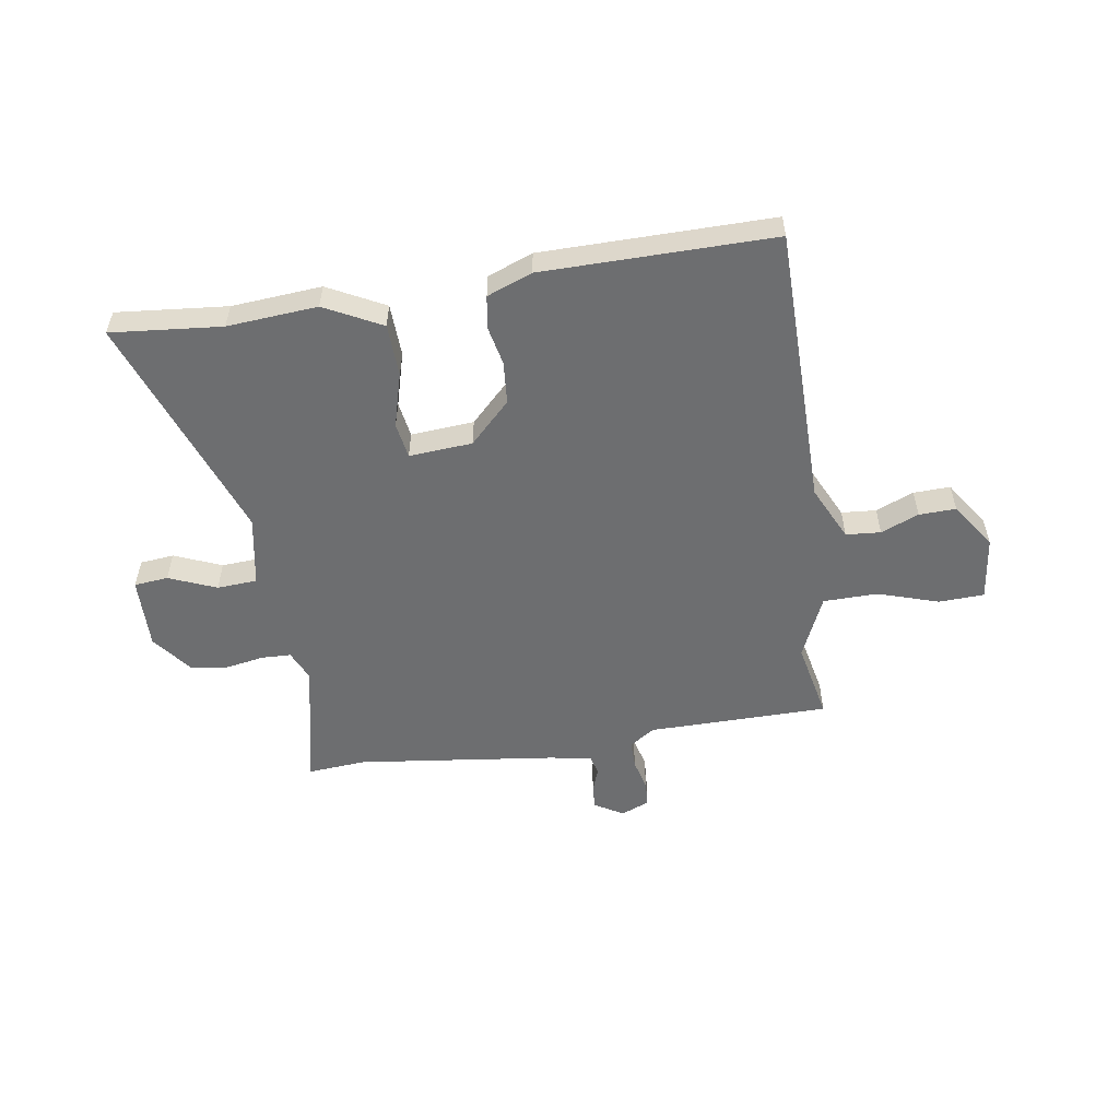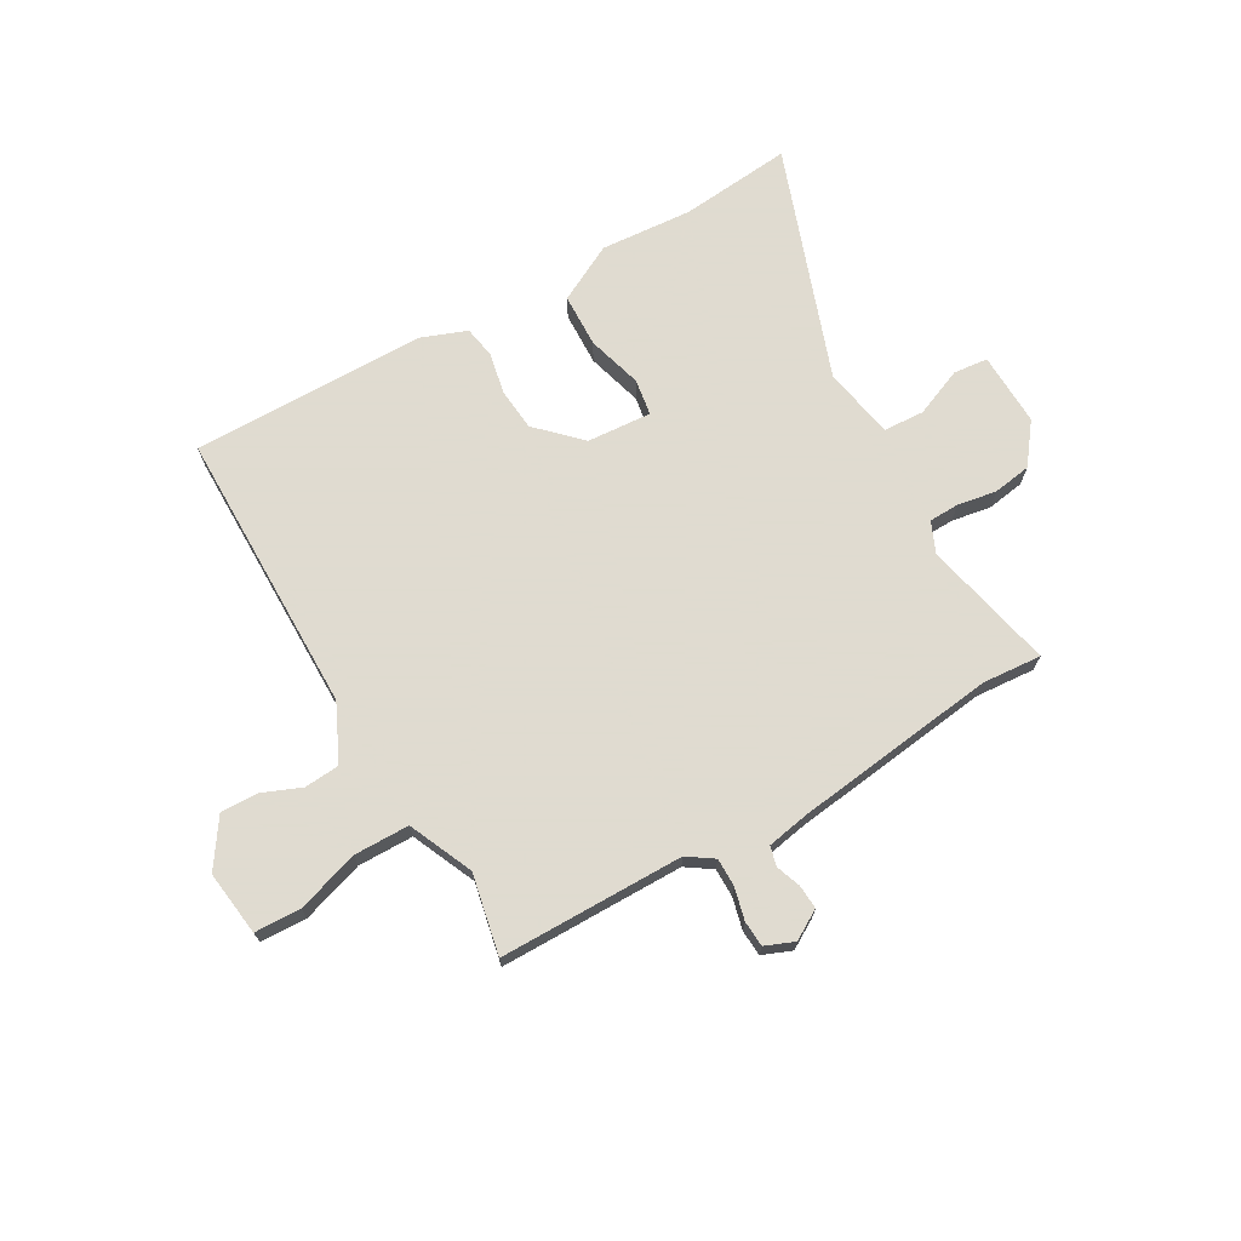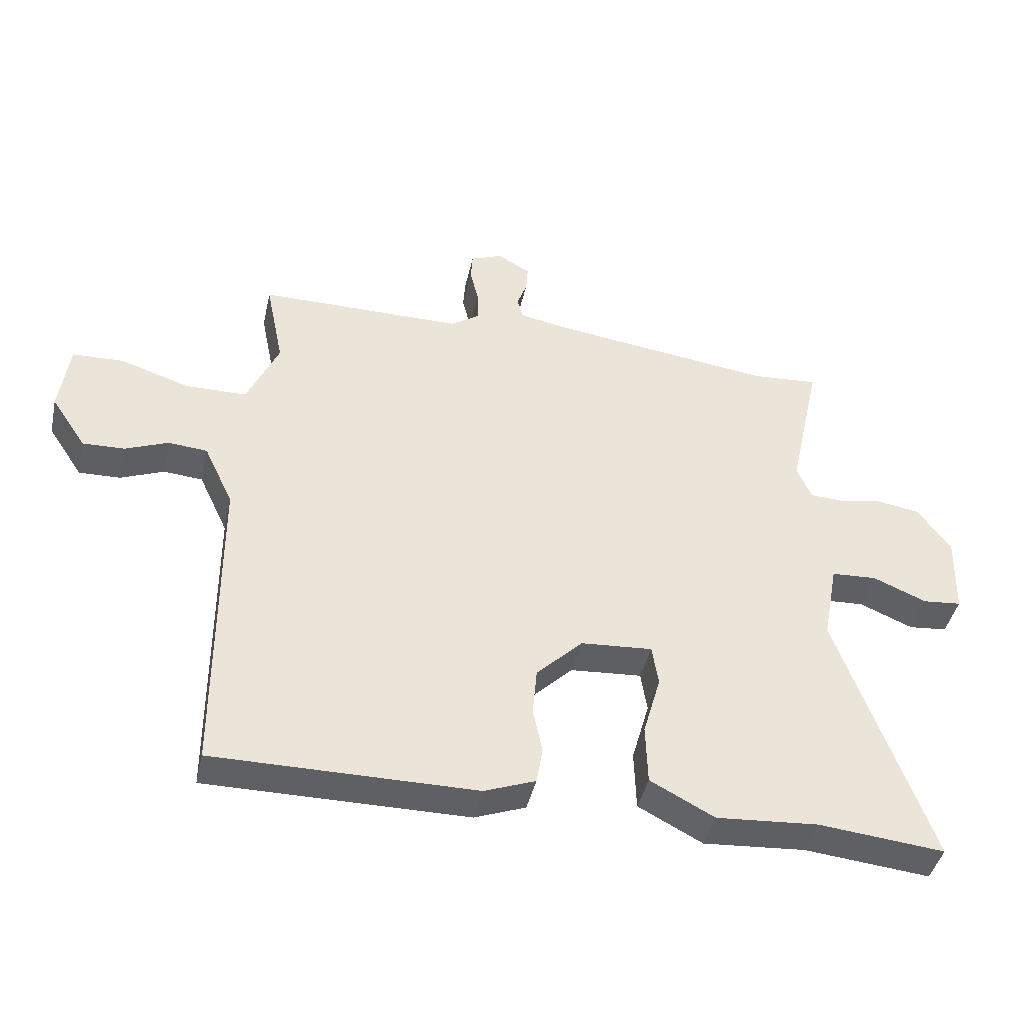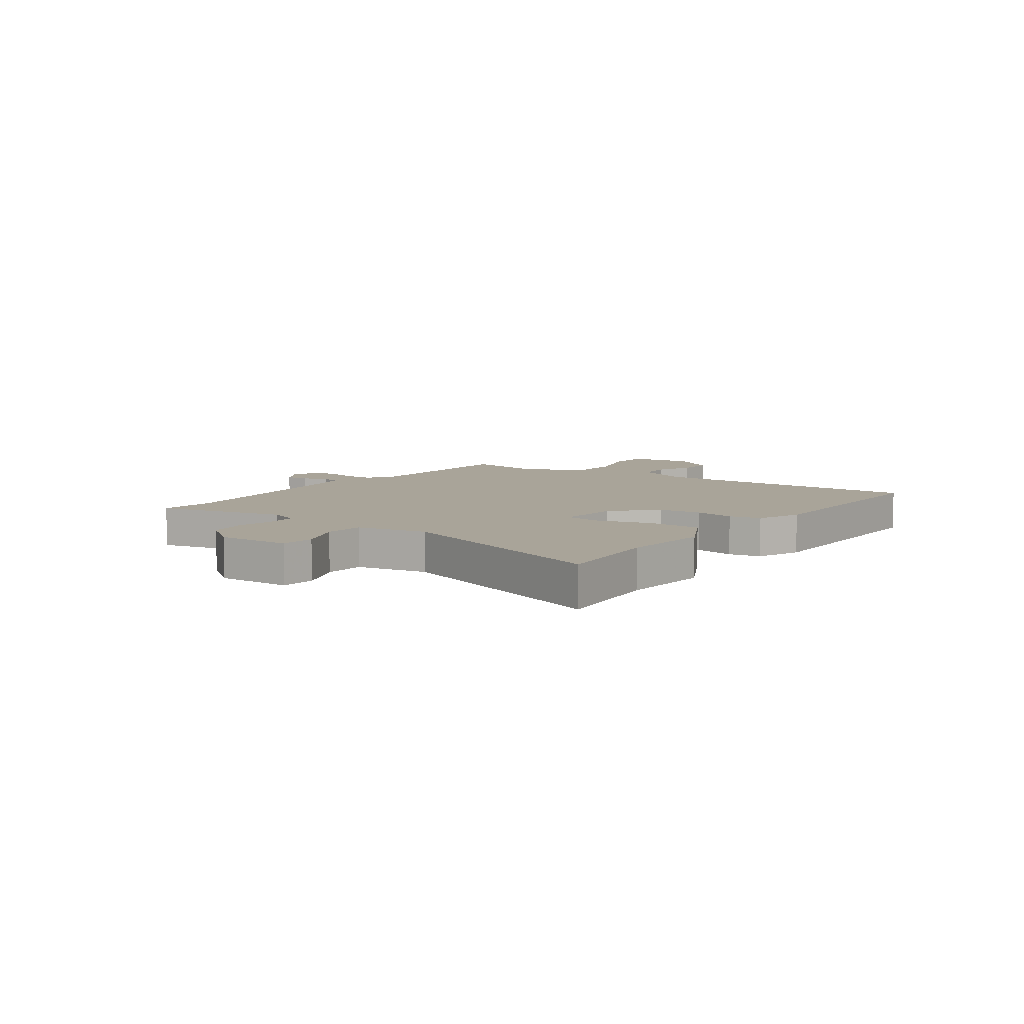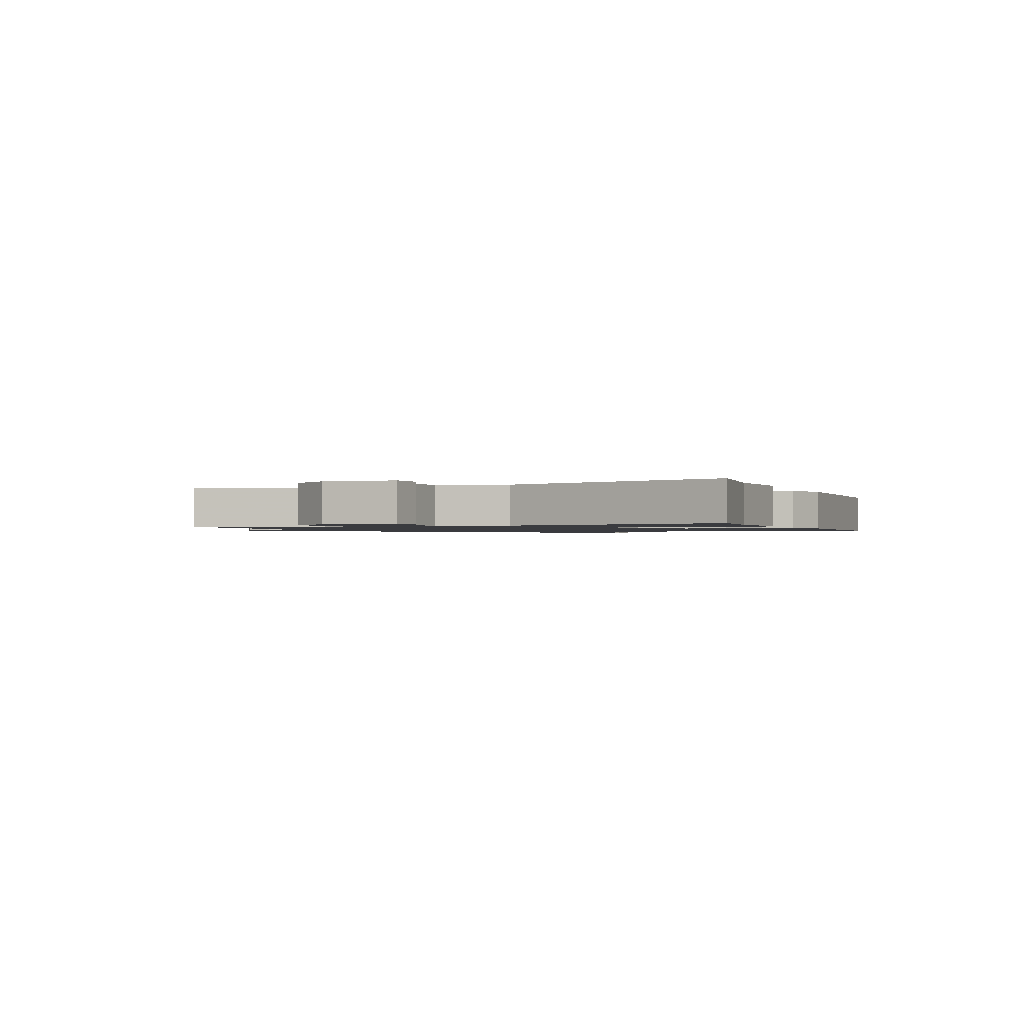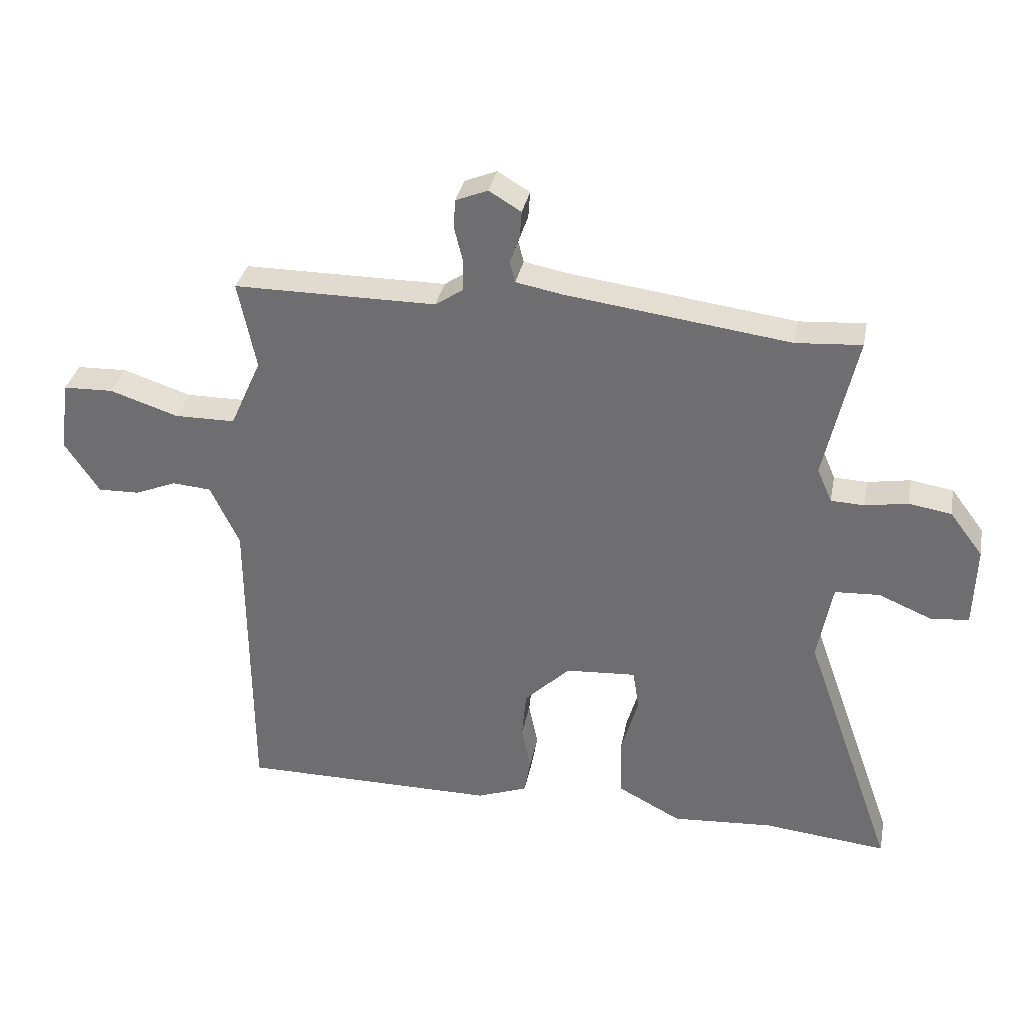
<metadata>
{"format":"obj","ext":"obj","renderer":"f3d","projection":"perspective","resolution":1024,"background":"white","views":[{"elev":-54.2,"azim":-170.9,"up":"+Y"},{"elev":70.2,"azim":-29.7,"up":"+Y"},{"elev":-42.7,"azim":-12.4,"up":"+Z"},{"elev":7.3,"azim":125.7,"up":"+Y"},{"elev":-1.2,"azim":110.5,"up":"+Y"},{"elev":33.8,"azim":11.1,"up":"+Z"}]}
</metadata>
<code>
v 0.622 0.07 -0.512
v 0.421 0.07 -0.492
v 0.257 0.07 -0.504
v 0.154 0.07 -0.45
v 0.151 0.07 -0.354
v 0.179 0.07 -0.255
v 0.169 0.07 -0.19
v 0.054 0.07 -0.198
v -0.02 0.07 -0.271
v -0.027 0.07 -0.348
v -0.012 0.07 -0.421
v -0.022 0.07 -0.479
v -0.104 0.07 -0.51
v -0.523 0.07 -0.511
v -0.525 0.07 -0.001
v -0.572 0.07 0.099
v -0.635 0.07 0.104
v -0.704 0.07 0.076
v -0.771 0.07 0.074
v -0.827 0.07 0.158
v -0.812 0.07 0.274
v -0.73 0.07 0.277
v -0.619 0.07 0.241
v -0.52 0.07 0.242
v -0.469 0.07 0.356
v -0.498 0.07 0.499
v -0.169 0.07 0.5
v -0.123 0.07 0.531
v -0.123 0.07 0.582
v -0.137 0.07 0.639
v -0.134 0.07 0.685
v -0.082 0.07 0.706
v -0.03 0.07 0.675
v -0.033 0.07 0.632
v -0.049 0.07 0.588
v -0.04 0.07 0.553
v 0.035 0.07 0.539
v 0.399 0.07 0.492
v 0.505 0.07 0.5
v 0.453 0.07 0.265
v 0.477 0.07 0.21
v 0.531 0.07 0.208
v 0.6 0.07 0.22
v 0.669 0.07 0.209
v 0.723 0.07 0.138
v 0.719 0.07 0.006
v 0.657 0.07 0
v 0.571 0.07 0.036
v 0.498 0.07 0.032
v 0.474 0.07 -0.096
v 0.622 0 -0.512
v 0.421 0 -0.492
v 0.257 0 -0.504
v 0.154 0 -0.45
v 0.151 0 -0.354
v 0.179 0 -0.255
v 0.169 0 -0.19
v 0.054 0 -0.198
v -0.02 0 -0.271
v -0.027 0 -0.348
v -0.012 0 -0.421
v -0.022 0 -0.479
v -0.104 0 -0.51
v -0.523 0 -0.511
v -0.525 0 -0.001
v -0.572 0 0.099
v -0.635 0 0.104
v -0.704 0 0.076
v -0.771 0 0.074
v -0.827 0 0.158
v -0.812 0 0.274
v -0.73 0 0.277
v -0.619 0 0.241
v -0.52 0 0.242
v -0.469 0 0.356
v -0.498 0 0.499
v -0.169 0 0.5
v -0.123 0 0.531
v -0.123 0 0.582
v -0.137 0 0.639
v -0.134 0 0.685
v -0.082 0 0.706
v -0.03 0 0.675
v -0.033 0 0.632
v -0.049 0 0.588
v -0.04 0 0.553
v 0.035 0 0.539
v 0.399 0 0.492
v 0.505 0 0.5
v 0.453 0 0.265
v 0.477 0 0.21
v 0.531 0 0.208
v 0.6 0 0.22
v 0.669 0 0.209
v 0.723 0 0.138
v 0.719 0 0.006
v 0.657 0 0
v 0.571 0 0.036
v 0.498 0 0.032
v 0.474 0 -0.096
f 46 47 48
f 45 46 48
f 44 45 48
f 43 44 48
f 42 43 48
f 41 42 48 49
f 40 41 49 50
f 38 39 40
f 37 38 40 50
f 33 34 35
f 32 33 35
f 31 32 35
f 30 31 35
f 29 30 35
f 28 29 35 36
f 50 1 2
f 37 50 2
f 36 37 2
f 28 36 2
f 27 28 2
f 21 22 23
f 20 21 23
f 19 20 23
f 18 19 23
f 17 18 23
f 16 17 23 24
f 15 16 24 25
f 14 15 25
f 13 14 25
f 12 13 25
f 11 12 25
f 10 11 25
f 4 5 6
f 3 4 6
f 2 3 6
f 2 6 7
f 27 2 7
f 25 26 27
f 10 25 27
f 9 10 27
f 8 9 27
f 7 8 27
f 98 97 96
f 98 96 95
f 98 95 94
f 98 94 93
f 98 93 92
f 99 98 92 91
f 100 99 91 90
f 90 89 88
f 100 90 88 87
f 85 84 83
f 85 83 82
f 85 82 81
f 85 81 80
f 85 80 79
f 86 85 79 78
f 52 51 100
f 52 100 87
f 52 87 86
f 52 86 78
f 52 78 77
f 73 72 71
f 73 71 70
f 73 70 69
f 73 69 68
f 73 68 67
f 74 73 67 66
f 75 74 66 65
f 75 65 64
f 75 64 63
f 75 63 62
f 75 62 61
f 75 61 60
f 56 55 54
f 56 54 53
f 56 53 52
f 57 56 52
f 57 52 77
f 77 76 75
f 77 75 60
f 77 60 59
f 77 59 58
f 77 58 57
f 1 51 52 2
f 2 52 53 3
f 3 53 54 4
f 4 54 55 5
f 5 55 56 6
f 6 56 57 7
f 7 57 58 8
f 8 58 59 9
f 9 59 60 10
f 10 60 61 11
f 11 61 62 12
f 12 62 63 13
f 13 63 64 14
f 14 64 65 15
f 15 65 66 16
f 16 66 67 17
f 17 67 68 18
f 18 68 69 19
f 19 69 70 20
f 20 70 71 21
f 21 71 72 22
f 22 72 73 23
f 23 73 74 24
f 24 74 75 25
f 25 75 76 26
f 26 76 77 27
f 27 77 78 28
f 28 78 79 29
f 29 79 80 30
f 30 80 81 31
f 31 81 82 32
f 32 82 83 33
f 33 83 84 34
f 34 84 85 35
f 35 85 86 36
f 36 86 87 37
f 37 87 88 38
f 38 88 89 39
f 39 89 90 40
f 40 90 91 41
f 41 91 92 42
f 42 92 93 43
f 43 93 94 44
f 44 94 95 45
f 45 95 96 46
f 46 96 97 47
f 47 97 98 48
f 48 98 99 49
f 49 99 100 50
f 50 100 51 1

</code>
